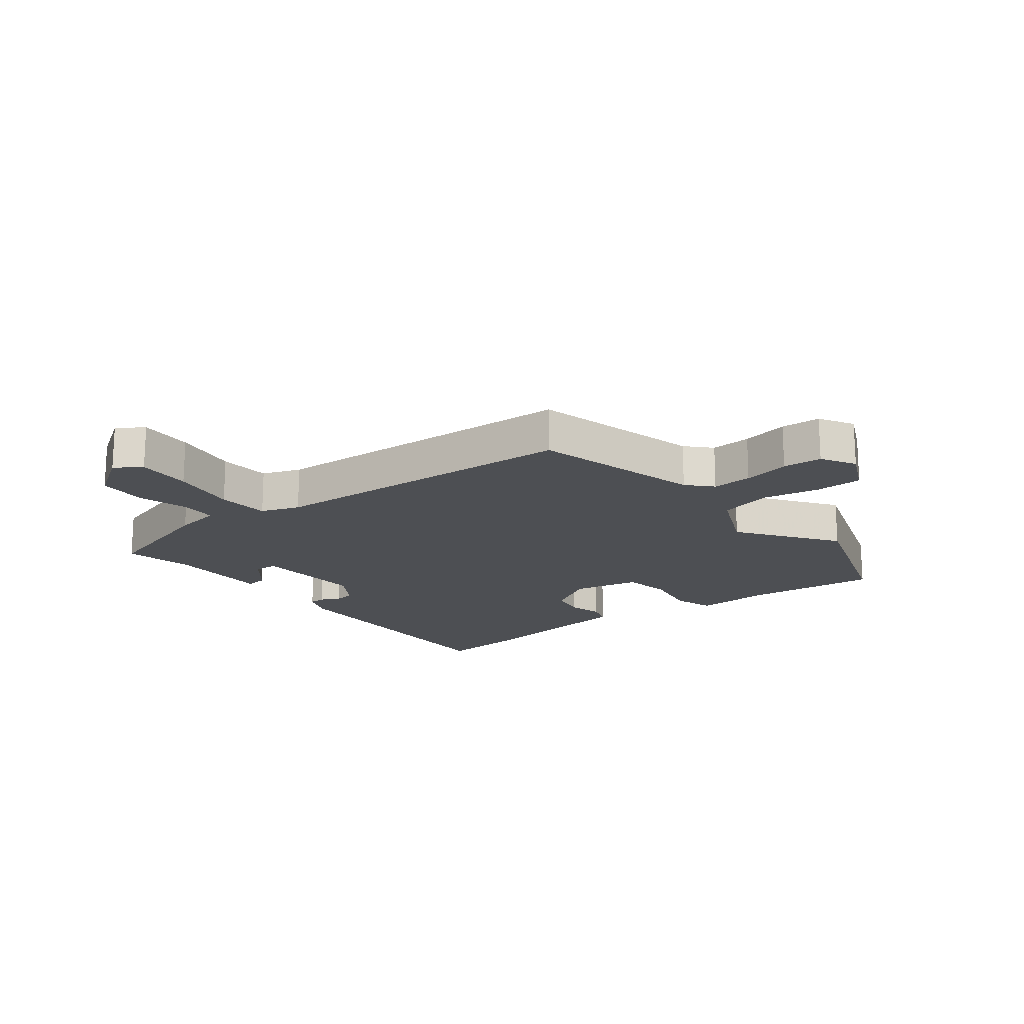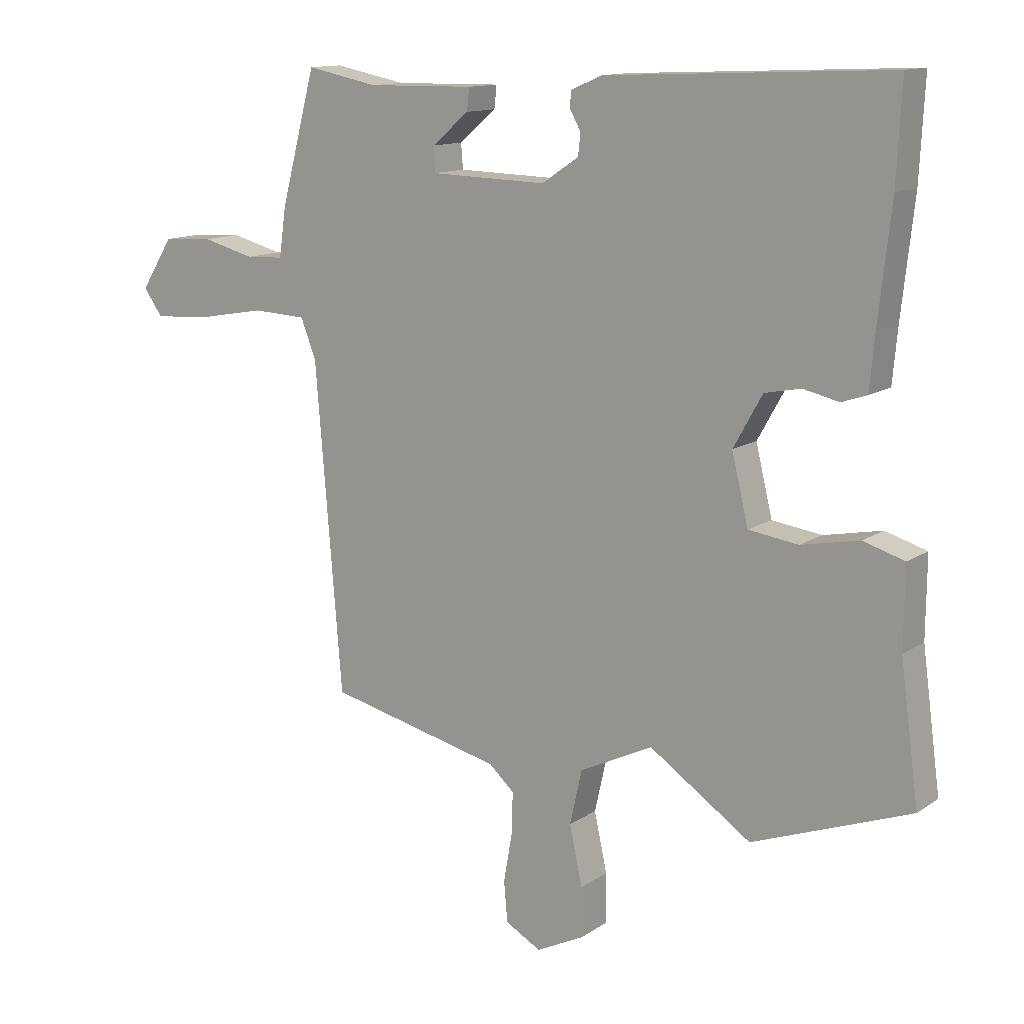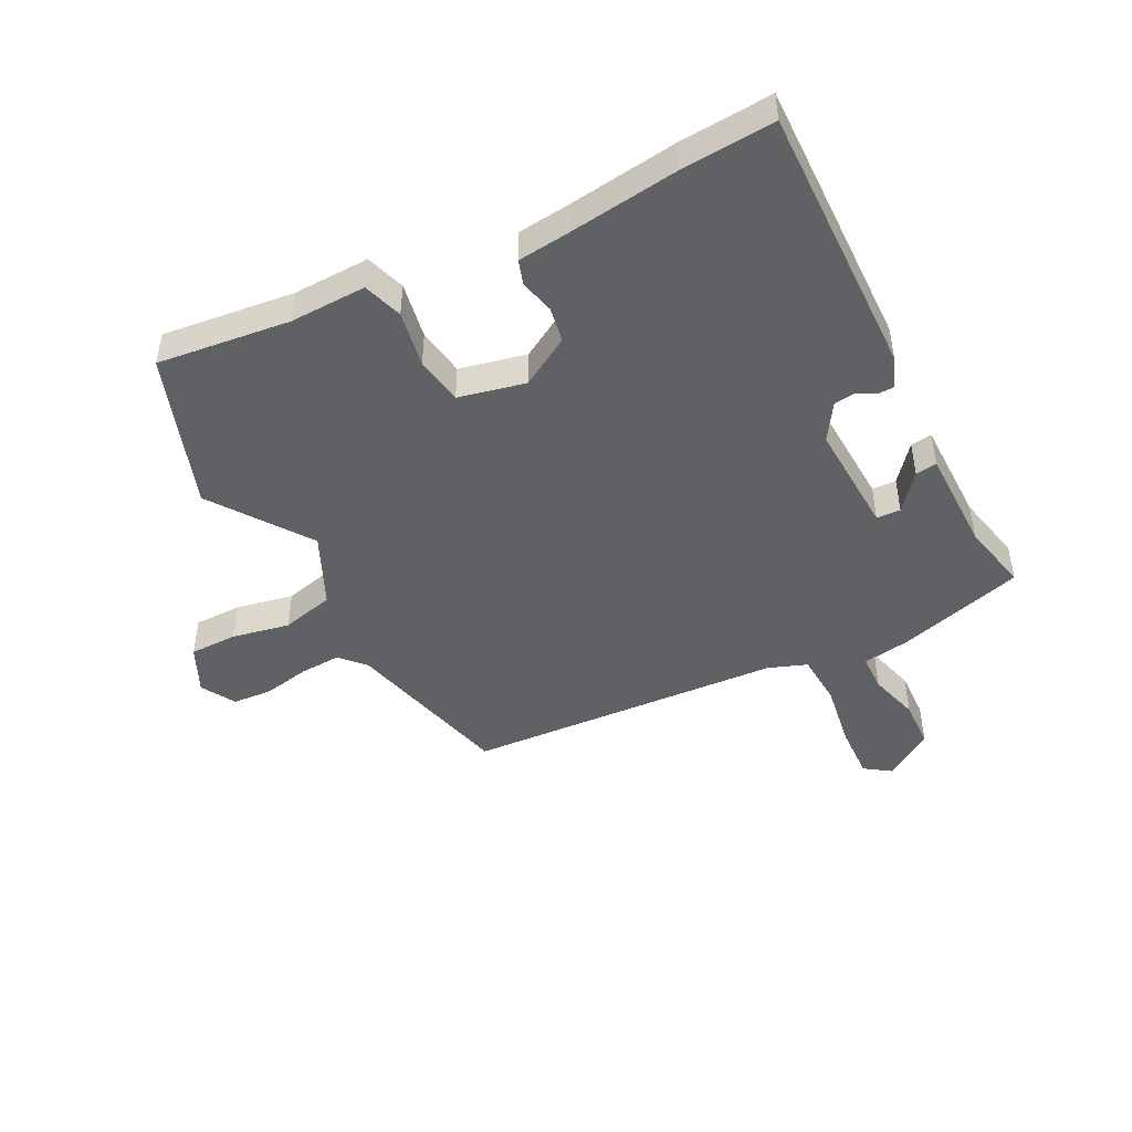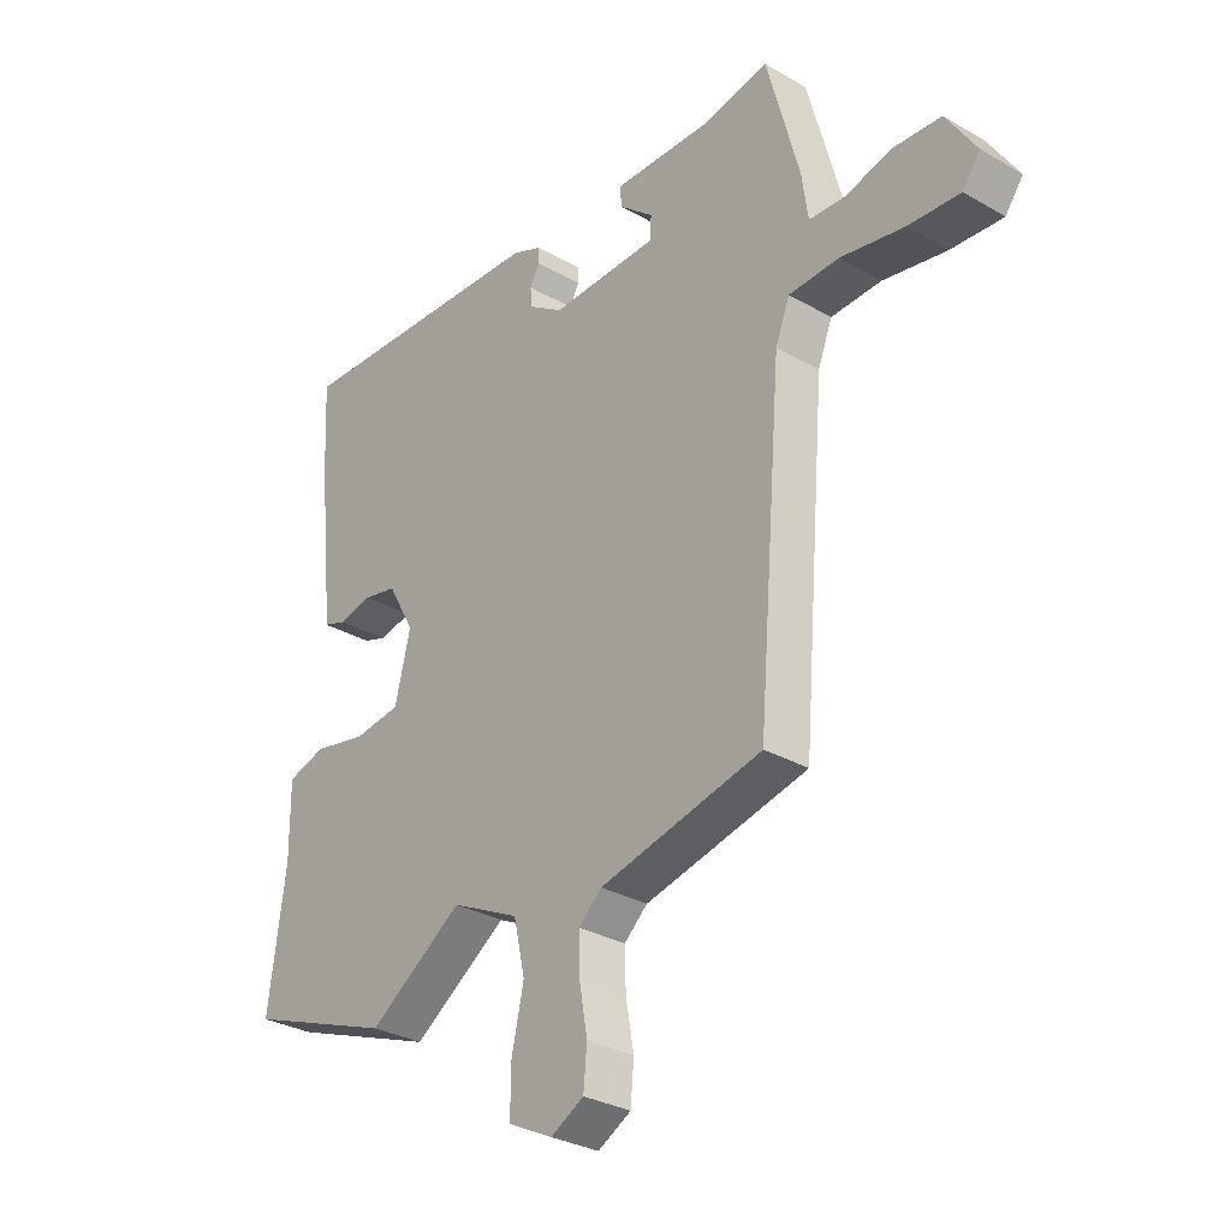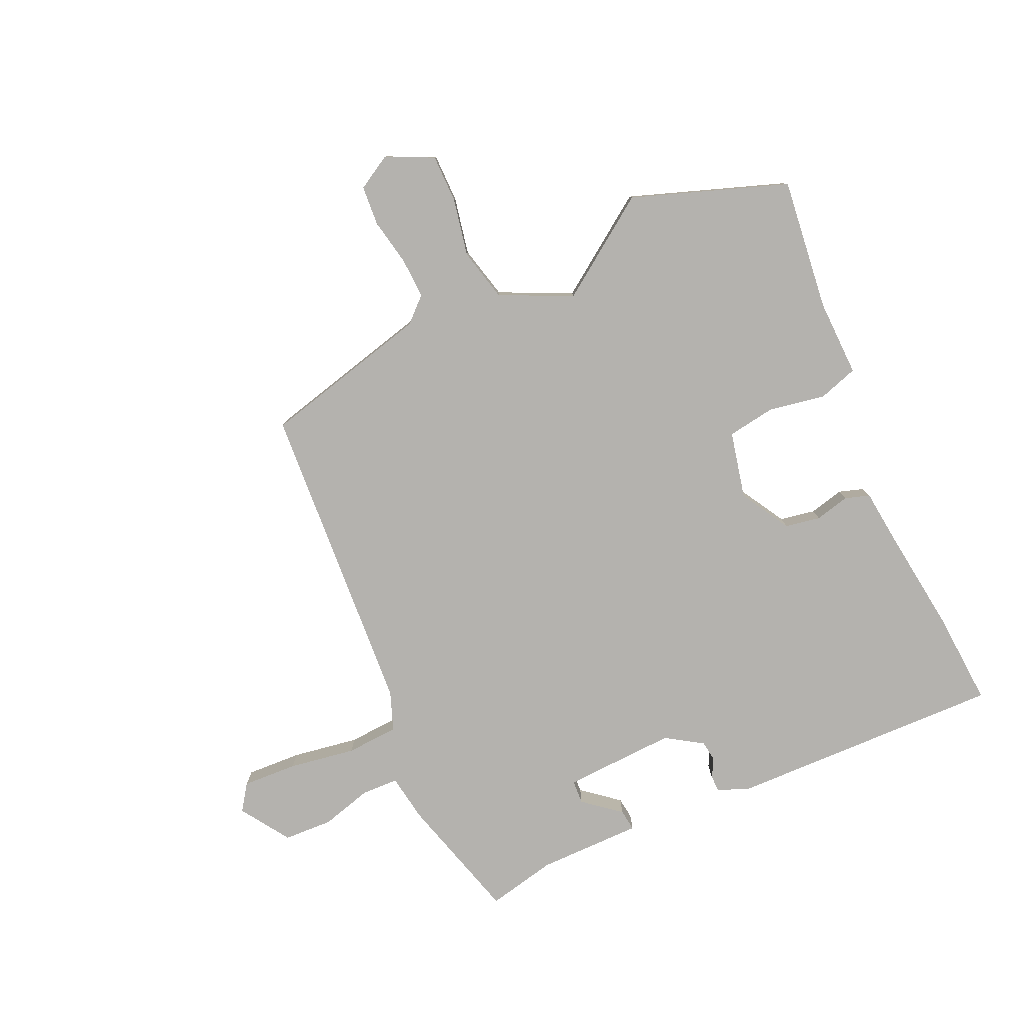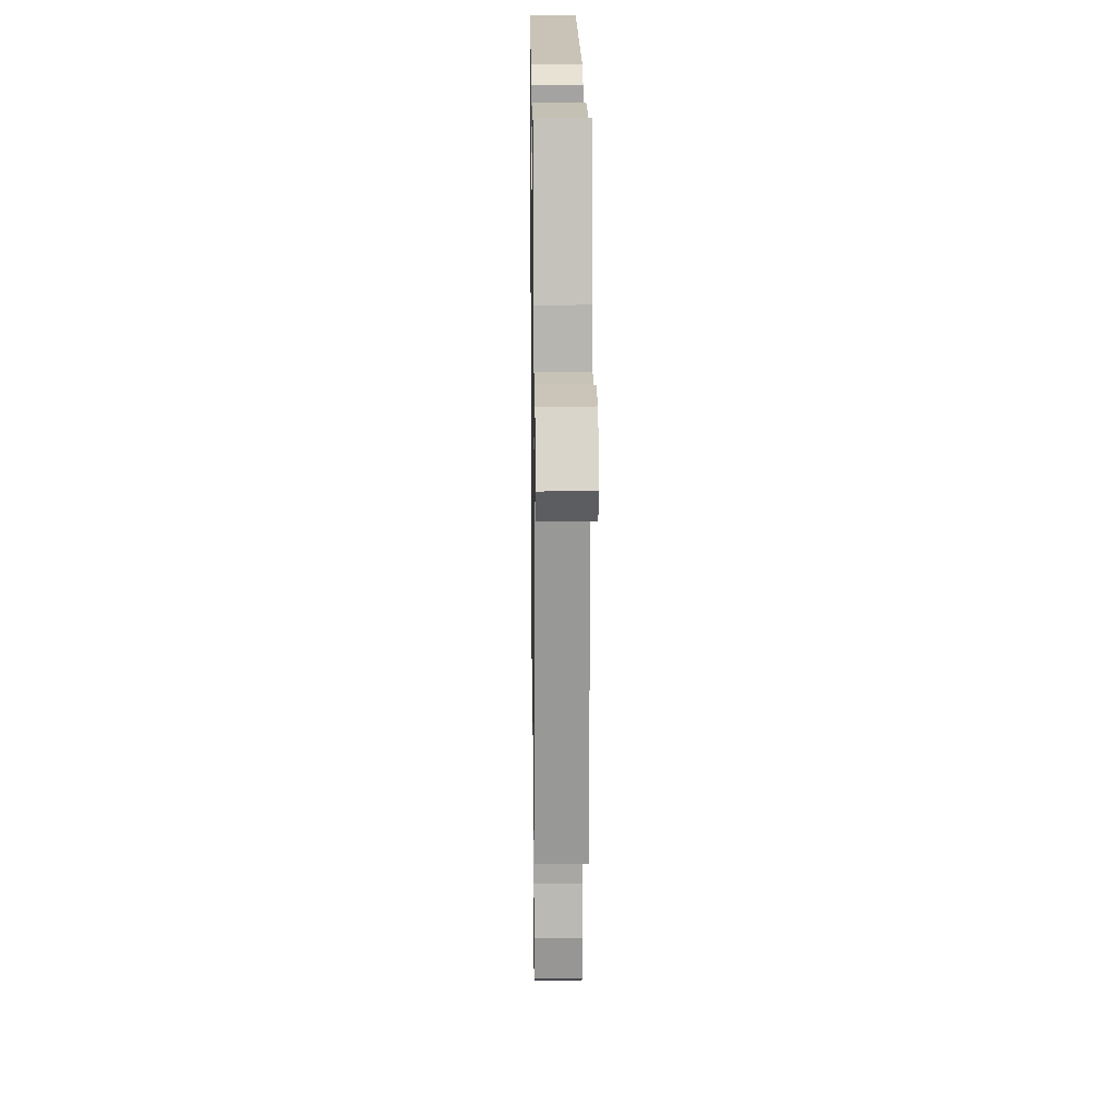
<metadata>
{"format":"obj","ext":"obj","renderer":"f3d","projection":"perspective","resolution":1024,"background":"white","views":[{"elev":-17.7,"azim":129.4,"up":"+Y"},{"elev":12.9,"azim":-145.9,"up":"+Z"},{"elev":-46.4,"azim":-61.7,"up":"+Y"},{"elev":-30.6,"azim":50.3,"up":"+Z"},{"elev":-79.8,"azim":-154.6,"up":"+Y"},{"elev":17.0,"azim":89.2,"up":"+Z"}]}
</metadata>
<code>
v -0.301 0.07 -0.574
v -0.558 0.07 -0.478
v -0.528 0.07 -0.257
v -0.529 0.07 -0.128
v -0.462 0.07 -0.108
v -0.368 0.07 -0.127
v -0.287 0.07 -0.116
v -0.26 0.07 -0.005
v -0.307 0.07 0.079
v -0.366 0.07 0.091
v -0.424 0.07 0.078
v -0.465 0.07 0.092
v -0.473 0.07 0.18
v -0.493 0.07 0.363
v -0.501 0.07 0.521
v -0.042 0.07 0.501
v 0.01 0.07 0.479
v 0.01 0.07 0.452
v -0.007 0.07 0.421
v -0.003 0.07 0.386
v 0.057 0.07 0.346
v 0.245 0.07 0.351
v 0.248 0.07 0.391
v 0.188 0.07 0.442
v 0.184 0.07 0.478
v 0.358 0.07 0.475
v 0.474 0.07 0.498
v 0.531 0.07 0.285
v 0.542 0.07 0.206
v 0.604 0.07 0.203
v 0.689 0.07 0.225
v 0.771 0.07 0.22
v 0.824 0.07 0.137
v 0.793 0.07 0.094
v 0.701 0.07 0.1
v 0.59 0.07 0.12
v 0.502 0.07 0.116
v 0.477 0.07 0.052
v 0.434 0.07 -0.476
v 0.149 0.07 -0.542
v 0.108 0.07 -0.579
v 0.11 0.07 -0.647
v 0.124 0.07 -0.726
v 0.118 0.07 -0.792
v 0.06 0.07 -0.824
v -0.018 0.07 -0.785
v -0.017 0.07 -0.705
v 0.004 0.07 -0.609
v -0.016 0.07 -0.52
v -0.135 0.07 -0.462
v -0.301 0 -0.574
v -0.558 0 -0.478
v -0.528 0 -0.257
v -0.529 0 -0.128
v -0.462 0 -0.108
v -0.368 0 -0.127
v -0.287 0 -0.116
v -0.26 0 -0.005
v -0.307 0 0.079
v -0.366 0 0.091
v -0.424 0 0.078
v -0.465 0 0.092
v -0.473 0 0.18
v -0.493 0 0.363
v -0.501 0 0.521
v -0.042 0 0.501
v 0.01 0 0.479
v 0.01 0 0.452
v -0.007 0 0.421
v -0.003 0 0.386
v 0.057 0 0.346
v 0.245 0 0.351
v 0.248 0 0.391
v 0.188 0 0.442
v 0.184 0 0.478
v 0.358 0 0.475
v 0.474 0 0.498
v 0.531 0 0.285
v 0.542 0 0.206
v 0.604 0 0.203
v 0.689 0 0.225
v 0.771 0 0.22
v 0.824 0 0.137
v 0.793 0 0.094
v 0.701 0 0.1
v 0.59 0 0.12
v 0.502 0 0.116
v 0.477 0 0.052
v 0.434 0 -0.476
v 0.149 0 -0.542
v 0.108 0 -0.579
v 0.11 0 -0.647
v 0.124 0 -0.726
v 0.118 0 -0.792
v 0.06 0 -0.824
v -0.018 0 -0.785
v -0.017 0 -0.705
v 0.004 0 -0.609
v -0.016 0 -0.52
v -0.135 0 -0.462
f 45 46 47 48
f 45 48 49
f 42 43 44 45
f 41 42 45 49
f 40 41 49 50
f 38 39 40 50
f 33 34 35 36
f 33 36 37
f 30 31 32 33
f 29 30 33 37
f 26 27 28 29
f 26 29 37
f 23 24 25 26
f 22 23 26 37
f 21 22 37 38
f 16 17 18 19
f 16 19 20
f 13 14 15 16
f 13 16 20
f 10 11 12 13
f 9 10 13 20
f 8 9 20 21
f 3 4 5 6
f 3 6 7
f 2 3 7
f 1 2 7
f 8 21 38 50
f 1 7 8 50
f 98 97 96 95
f 99 98 95
f 95 94 93 92
f 99 95 92 91
f 100 99 91 90
f 100 90 89 88
f 86 85 84 83
f 87 86 83
f 83 82 81 80
f 87 83 80 79
f 79 78 77 76
f 87 79 76
f 76 75 74 73
f 87 76 73 72
f 88 87 72 71
f 69 68 67 66
f 70 69 66
f 66 65 64 63
f 70 66 63
f 63 62 61 60
f 70 63 60 59
f 71 70 59 58
f 56 55 54 53
f 57 56 53
f 57 53 52
f 57 52 51
f 100 88 71 58
f 100 58 57 51
f 1 51 52 2
f 2 52 53 3
f 3 53 54 4
f 4 54 55 5
f 5 55 56 6
f 6 56 57 7
f 7 57 58 8
f 8 58 59 9
f 9 59 60 10
f 10 60 61 11
f 11 61 62 12
f 12 62 63 13
f 13 63 64 14
f 14 64 65 15
f 15 65 66 16
f 16 66 67 17
f 17 67 68 18
f 18 68 69 19
f 19 69 70 20
f 20 70 71 21
f 21 71 72 22
f 22 72 73 23
f 23 73 74 24
f 24 74 75 25
f 25 75 76 26
f 26 76 77 27
f 27 77 78 28
f 28 78 79 29
f 29 79 80 30
f 30 80 81 31
f 31 81 82 32
f 32 82 83 33
f 33 83 84 34
f 34 84 85 35
f 35 85 86 36
f 36 86 87 37
f 37 87 88 38
f 38 88 89 39
f 39 89 90 40
f 40 90 91 41
f 41 91 92 42
f 42 92 93 43
f 43 93 94 44
f 44 94 95 45
f 45 95 96 46
f 46 96 97 47
f 47 97 98 48
f 48 98 99 49
f 49 99 100 50
f 50 100 51 1

</code>
